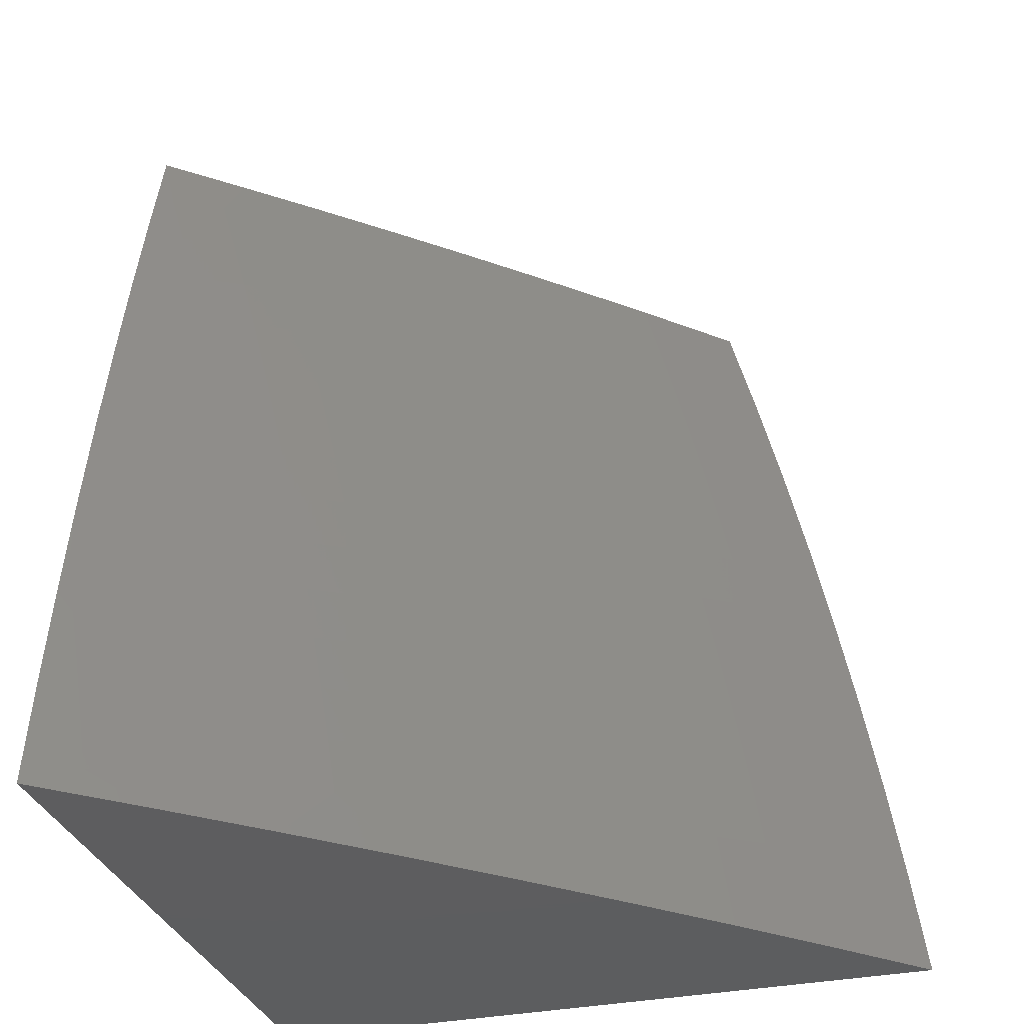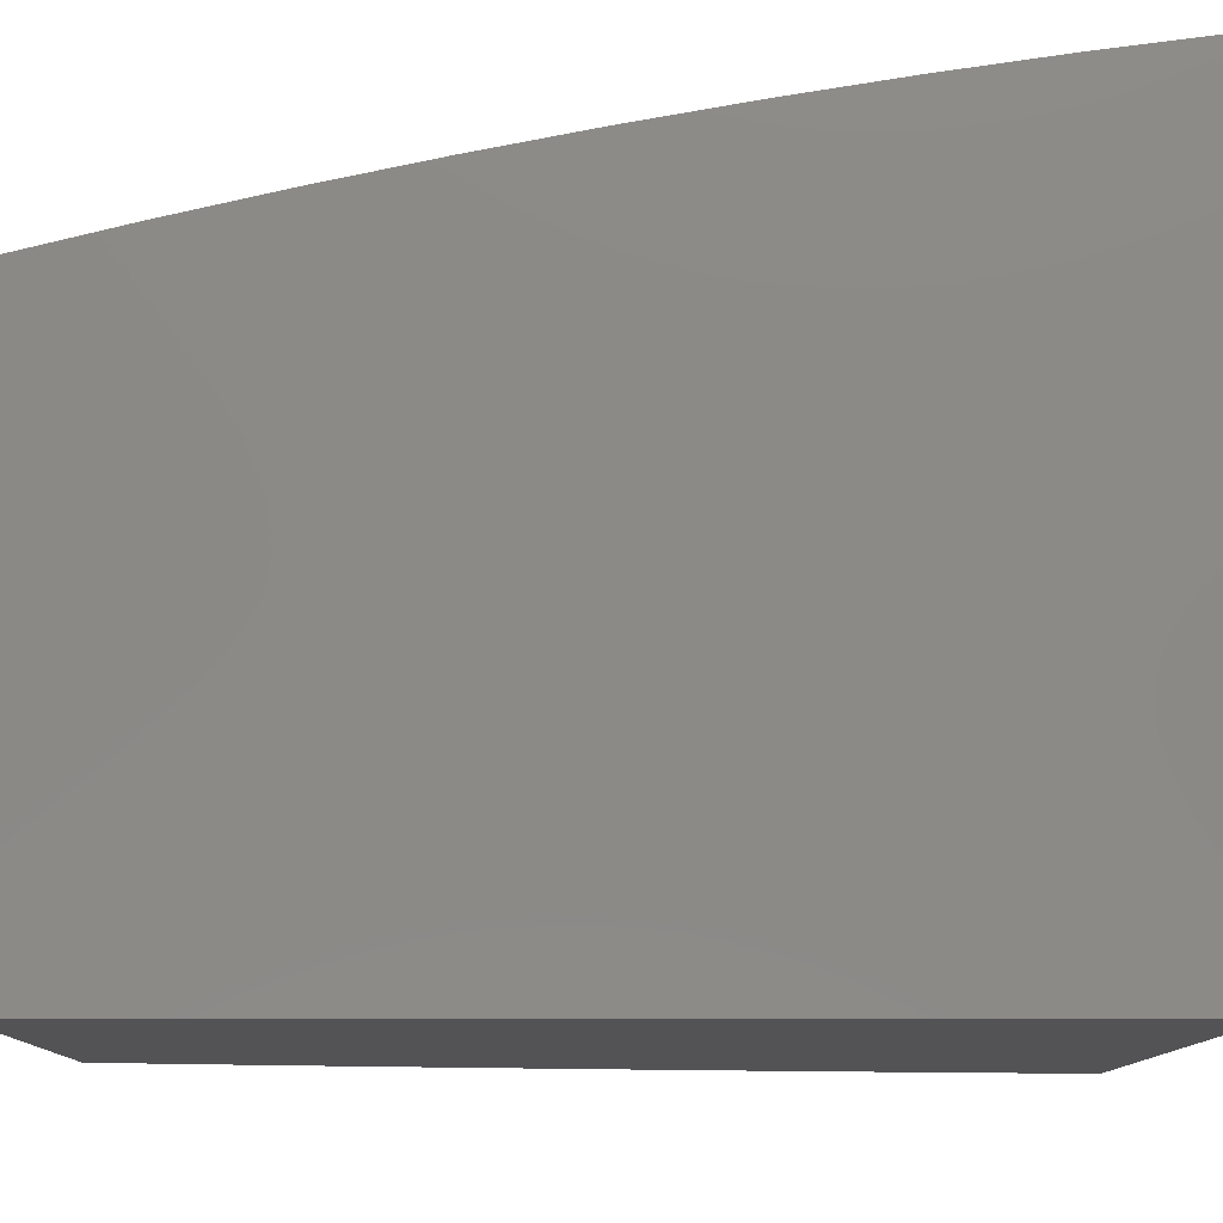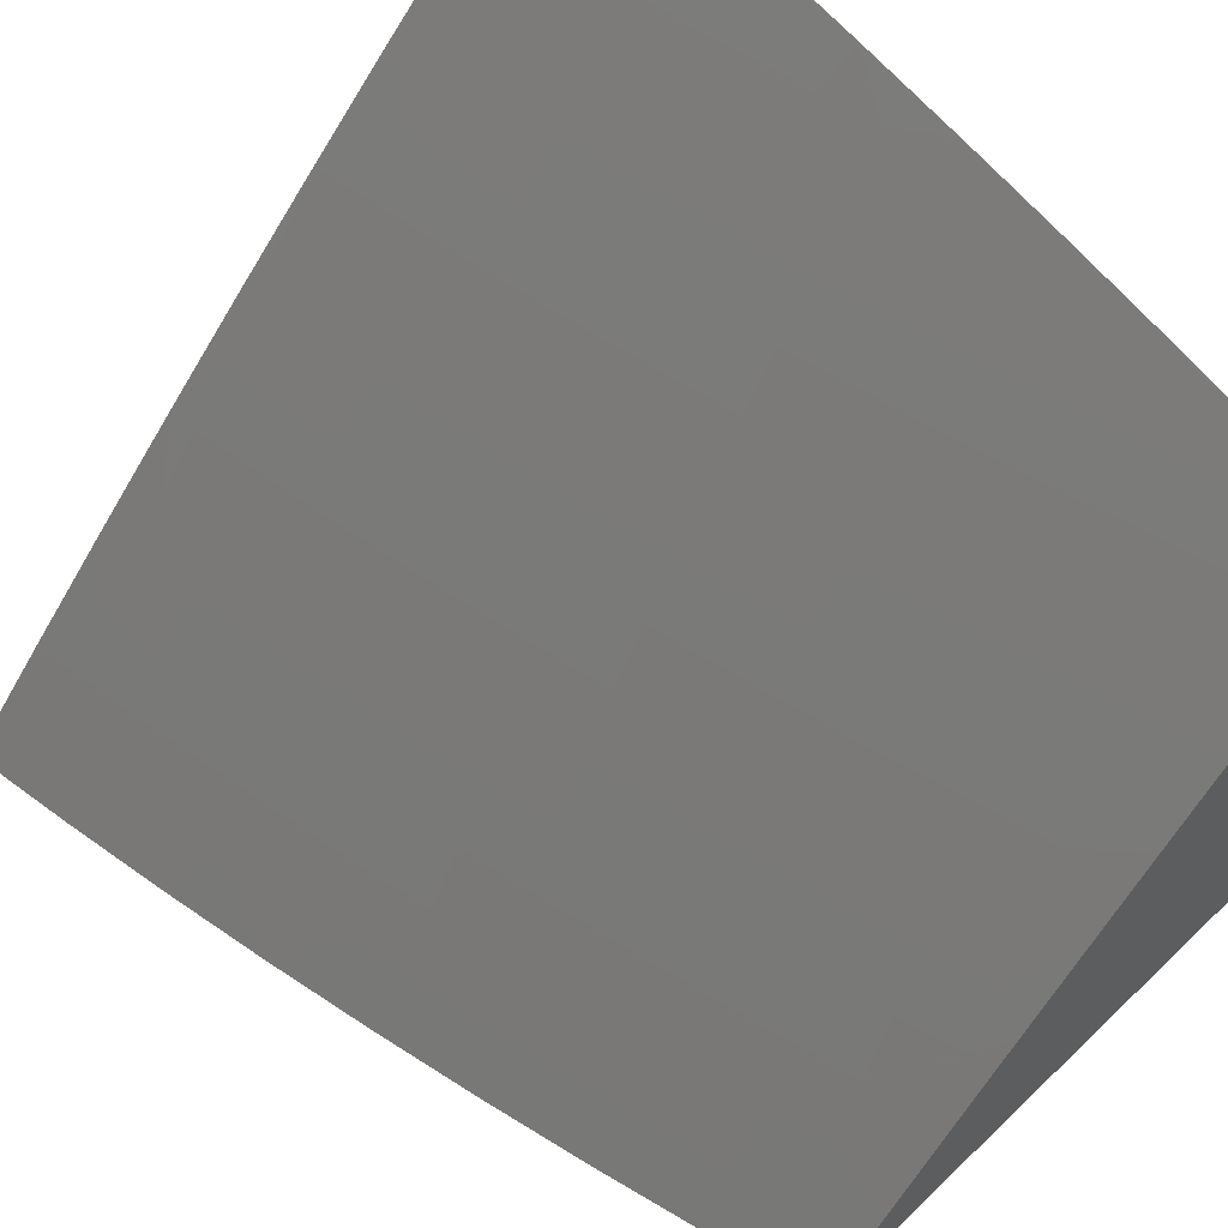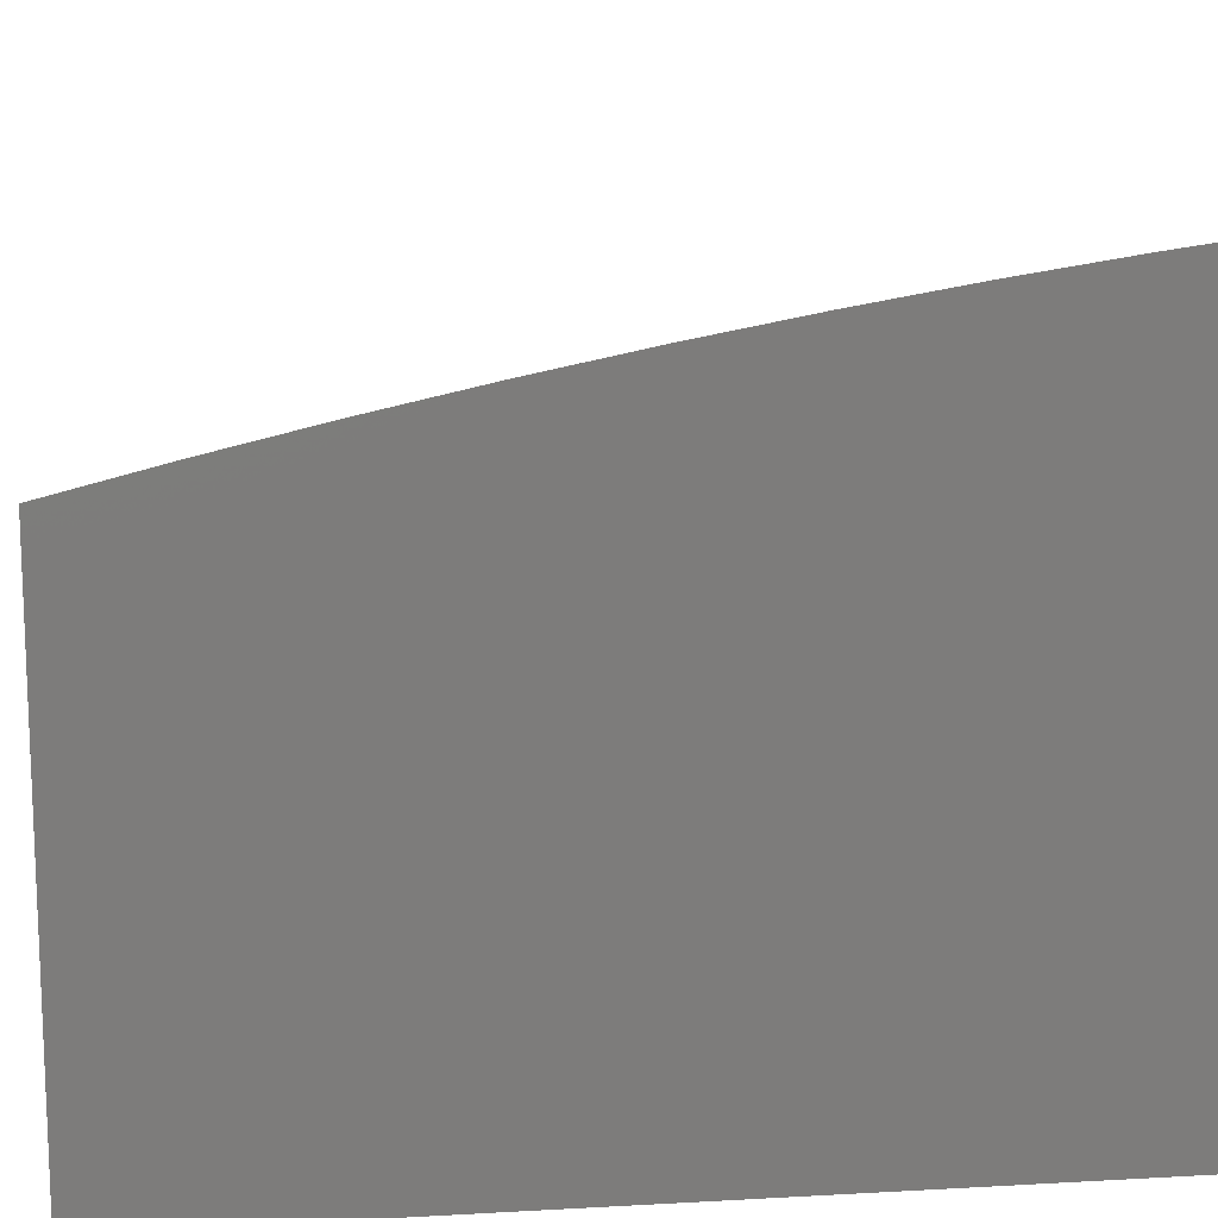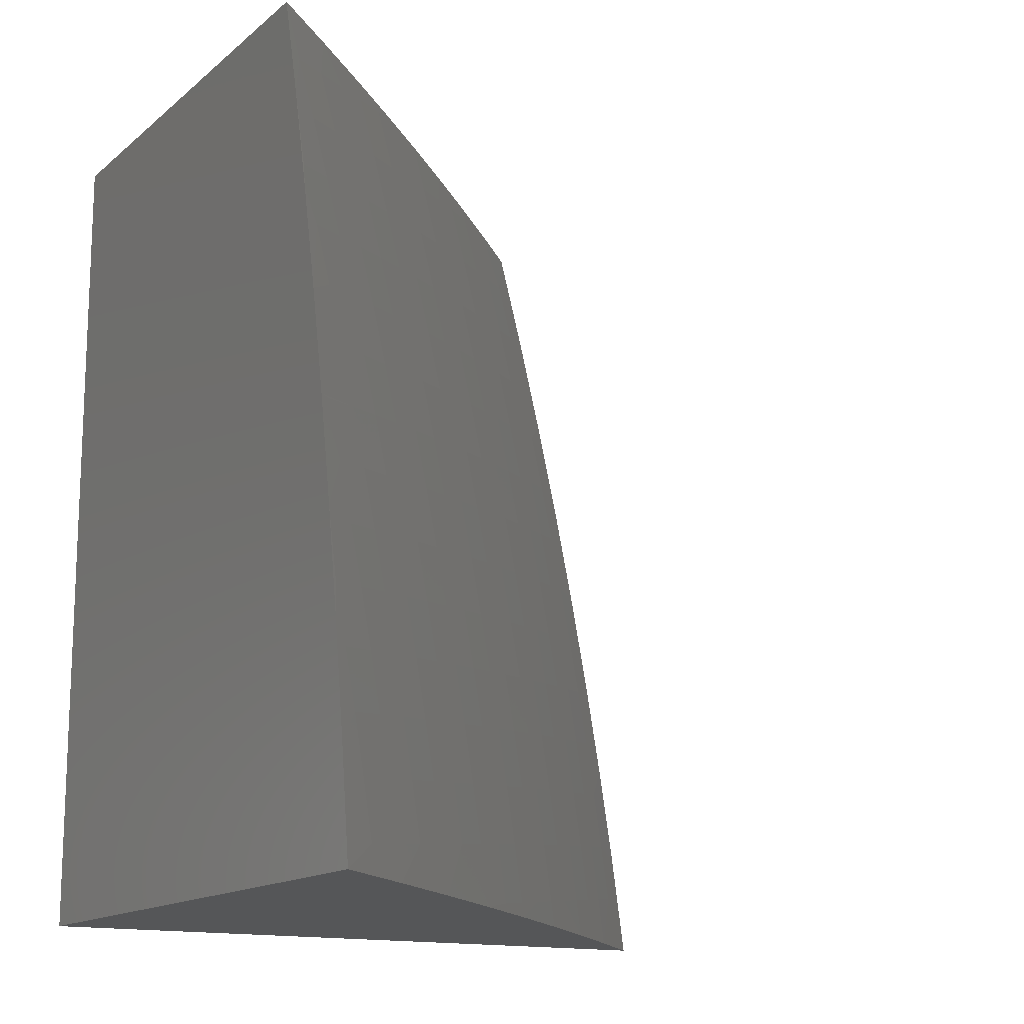
<metadata>
{"format":"stl","ext":"stl","renderer":"f3d","projection":"perspective","resolution":1024,"background":"white","views":[{"elev":-32.5,"azim":16.5,"up":"+Y"},{"elev":-10.9,"azim":-90.6,"up":"+Z"},{"elev":59.9,"azim":135.5,"up":"+Z"},{"elev":14.2,"azim":-97.1,"up":"+Z"},{"elev":-14.5,"azim":-30.8,"up":"+Y"}]}
</metadata>
<code>
# stl→obj: 229 verts, 454 faces
v 7.74 1 8.104
v 7.84 1 8
v 7.781 1.066 8.052
v 7.822 1.126 8
v 7.77 1.138 8.052
v 7.759 1.21 8.052
v 7.709 1.202 8.104
v 7.697 1.274 8.104
v 7.648 1.266 8.155
v 7.635 1.337 8.155
v 7.585 1.328 8.206
v 7.572 1.4 8.206
v 7.522 1.39 8.257
v 7.508 1.461 8.257
v 7.457 1.451 8.307
v 7.443 1.522 8.307
v 7.392 1.511 8.357
v 7.377 1.581 8.357
v 7.326 1.57 8.406
v 7.31 1.64 8.406
v 7.259 1.628 8.456
v 7.243 1.697 8.456
v 7.192 1.685 8.505
v 7.174 1.754 8.505
v 7.123 1.741 8.553
v 7.105 1.809 8.553
v 7.054 1.796 8.601
v 7.036 1.864 8.601
v 7.002 1.783 8.649
v 7 1.876 8.629
v 7 1.752 8.658
v 7.802 1.252 8
v 7.747 1.282 8.052
v 7.685 1.346 8.104
v 7.622 1.409 8.155
v 7.558 1.471 8.206
v 7.493 1.532 8.257
v 7.427 1.592 8.307
v 7.361 1.651 8.357
v 7.293 1.709 8.406
v 7.225 1.766 8.456
v 7.157 1.822 8.505
v 7.087 1.877 8.553
v 7.017 1.931 8.601
v 7 2 8.598
v 7.068 1.946 8.553
v 7.082 2 8.526
v 7.118 1.96 8.505
v 7.164 2 8.453
v 7.169 1.973 8.456
v 7.219 1.987 8.406
v 7.239 1.918 8.406
v 7.245 2 8.38
v 7.289 1.931 8.357
v 7.325 2 8.305
v 7.339 1.944 8.307
v 7.388 1.957 8.257
v 7.408 1.886 8.257
v 7.457 1.899 8.206
v 7.476 1.827 8.206
v 7.525 1.839 8.155
v 7.543 1.768 8.155
v 7.592 1.779 8.104
v 7.609 1.707 8.104
v 7.658 1.718 8.052
v 7.675 1.645 8.052
v 7.701 1.753 8
v 7.729 1.628 8
v 7.691 1.572 8.052
v 7.756 1.503 8
v 7.706 1.5 8.052
v 7.72 1.427 8.052
v 7.657 1.49 8.104
v 7.671 1.418 8.104
v 7.607 1.48 8.155
v 7.78 1.378 8
v 7.734 1.355 8.052
v 7.641 1.79 8.052
v 7.67 1.877 8
v 7.622 1.863 8.052
v 7.603 1.936 8.052
v 7.555 1.924 8.104
v 7.56 2 8.078
v 7.535 1.996 8.104
v 7.483 2 8.154
v 7.487 1.983 8.155
v 7.438 1.97 8.206
v 7.506 1.911 8.155
v 7.637 2 8
v 7.404 2 8.23
v 7.02 1.716 8.649
v 7 1.628 8.685
v 7.037 1.649 8.649
v 7.053 1.582 8.649
v 7.105 1.594 8.601
v 7.12 1.526 8.601
v 7.172 1.537 8.553
v 7.187 1.469 8.553
v 7.239 1.48 8.505
v 7.253 1.411 8.505
v 7.305 1.422 8.456
v 7.318 1.353 8.456
v 7.37 1.362 8.406
v 7.383 1.293 8.406
v 7.434 1.302 8.357
v 7.446 1.232 8.357
v 7.497 1.241 8.307
v 7.509 1.171 8.307
v 7.559 1.179 8.257
v 7.57 1.108 8.257
v 7.621 1.116 8.206
v 7.631 1.045 8.206
v 7.682 1.052 8.155
v 7.638 1 8.206
v 7 1.503 8.71
v 7.068 1.515 8.649
v 7.135 1.459 8.601
v 7.201 1.401 8.553
v 7.267 1.343 8.505
v 7.331 1.284 8.456
v 7.395 1.224 8.406
v 7.458 1.163 8.357
v 7.52 1.101 8.307
v 7.581 1.038 8.257
v 7 1.378 8.733
v 7.03 1.437 8.697
v 7.016 1.504 8.697
v 7.083 1.448 8.649
v 7.149 1.391 8.601
v 7.215 1.334 8.553
v 7.279 1.275 8.505
v 7.343 1.215 8.456
v 7.406 1.155 8.406
v 7.469 1.094 8.357
v 7.53 1.031 8.307
v 7.535 1 8.307
v 7 1.252 8.754
v 7.004 1.295 8.744
v 7.044 1.371 8.697
v 7.097 1.381 8.649
v 7.017 1.229 8.744
v 7 1.126 8.773
v 7.029 1.163 8.744
v 7.04 1.098 8.744
v 7.093 1.106 8.697
v 7.103 1.04 8.697
v 7.156 1.048 8.649
v 7.109 1 8.696
v 7.218 1 8.601
v 7 1 8.79
v 7.05 1.032 8.744
v 7.325 1 8.504
v 7.262 1.063 8.553
v 7.209 1.056 8.601
v 7.146 1.114 8.649
v 7.082 1.172 8.697
v 7.43 1 8.406
v 7.376 1.01 8.456
v 7.324 1.003 8.505
v 7.314 1.071 8.505
v 7.251 1.131 8.553
v 7.303 1.139 8.505
v 7.24 1.198 8.553
v 7.292 1.207 8.505
v 7.228 1.266 8.553
v 7.479 1.024 8.357
v 7.428 1.017 8.406
v 7.366 1.078 8.456
v 7.731 1.059 8.104
v 7.721 1.13 8.104
v 7.671 1.123 8.155
v 7.66 1.194 8.155
v 7.417 1.086 8.406
v 7.61 1.187 8.206
v 7.548 1.249 8.257
v 7.484 1.311 8.307
v 7.421 1.372 8.357
v 7.356 1.431 8.406
v 7.29 1.49 8.456
v 7.224 1.548 8.505
v 7.157 1.605 8.553
v 7.089 1.661 8.601
v 7.355 1.147 8.456
v 7.199 1.122 8.601
v 7.187 1.19 8.601
v 7.175 1.257 8.601
v 7.163 1.324 8.601
v 7.598 1.257 8.206
v 7.535 1.32 8.257
v 7.471 1.381 8.307
v 7.407 1.441 8.357
v 7.341 1.501 8.406
v 7.275 1.559 8.456
v 7.208 1.617 8.505
v 7.14 1.673 8.553
v 7.072 1.729 8.601
v 7.135 1.181 8.649
v 7.07 1.238 8.697
v 7.123 1.248 8.649
v 7.11 1.314 8.649
v 7.057 1.305 8.697
v 7.642 1.562 8.104
v 7.626 1.634 8.104
v 7.592 1.552 8.155
v 7.577 1.624 8.155
v 7.56 1.696 8.155
v 7.543 1.542 8.206
v 7.527 1.613 8.206
v 7.511 1.685 8.206
v 7.494 1.756 8.206
v 7.477 1.603 8.257
v 7.411 1.662 8.307
v 7.344 1.721 8.357
v 7.276 1.779 8.406
v 7.207 1.835 8.456
v 7.138 1.891 8.505
v 7.461 1.674 8.257
v 7.444 1.744 8.257
v 7.426 1.815 8.257
v 7.574 1.851 8.104
v 7.394 1.733 8.307
v 7.326 1.791 8.357
v 7.258 1.848 8.406
v 7.189 1.904 8.456
v 7.376 1.803 8.307
v 7.358 1.874 8.307
v 7.308 1.861 8.357
v 7 2 8
v 7 1 8
f 1 2 3
f 3 2 4
f 3 4 5
f 5 4 6
f 5 6 7
f 7 6 8
f 7 8 9
f 9 8 10
f 9 10 11
f 11 10 12
f 11 12 13
f 13 12 14
f 13 14 15
f 15 14 16
f 15 16 17
f 17 16 18
f 17 18 19
f 19 18 20
f 19 20 21
f 21 20 22
f 21 22 23
f 23 22 24
f 23 24 25
f 25 24 26
f 25 26 27
f 27 26 28
f 27 28 29
f 29 28 30
f 29 30 31
f 4 32 6
f 6 32 33
f 6 33 8
f 8 33 34
f 8 34 10
f 10 34 35
f 10 35 12
f 12 35 36
f 12 36 14
f 14 36 37
f 14 37 16
f 16 37 38
f 16 38 18
f 18 38 39
f 18 39 20
f 20 39 40
f 20 40 22
f 22 40 41
f 22 41 24
f 24 41 42
f 24 42 26
f 26 42 43
f 26 43 28
f 28 43 44
f 28 44 30
f 30 44 45
f 45 44 46
f 45 46 47
f 47 46 48
f 47 48 49
f 49 48 50
f 49 50 51
f 51 50 52
f 51 52 53
f 53 52 54
f 53 54 55
f 55 54 56
f 55 56 57
f 57 56 58
f 57 58 59
f 59 58 60
f 59 60 61
f 61 60 62
f 61 62 63
f 63 62 64
f 63 64 65
f 65 64 66
f 65 66 67
f 67 66 68
f 68 66 69
f 68 69 70
f 70 69 71
f 70 71 72
f 72 71 73
f 72 73 74
f 74 73 75
f 74 75 35
f 35 75 36
f 32 76 33
f 33 76 77
f 33 77 34
f 34 77 74
f 34 74 35
f 77 76 72
f 72 76 70
f 65 67 78
f 78 67 79
f 78 79 80
f 80 79 81
f 80 81 82
f 82 81 83
f 82 83 84
f 84 83 85
f 84 85 86
f 86 85 87
f 86 87 88
f 88 87 59
f 88 59 61
f 79 89 81
f 81 89 83
f 85 90 87
f 87 90 57
f 87 57 59
f 90 55 57
f 53 49 51
f 29 31 91
f 91 31 92
f 91 92 93
f 93 92 94
f 93 94 95
f 95 94 96
f 95 96 97
f 97 96 98
f 97 98 99
f 99 98 100
f 99 100 101
f 101 100 102
f 101 102 103
f 103 102 104
f 103 104 105
f 105 104 106
f 105 106 107
f 107 106 108
f 107 108 109
f 109 108 110
f 109 110 111
f 111 110 112
f 111 112 113
f 113 112 114
f 113 114 1
f 92 115 94
f 94 115 116
f 94 116 96
f 96 116 117
f 96 117 98
f 98 117 118
f 98 118 100
f 100 118 119
f 100 119 102
f 102 119 120
f 102 120 104
f 104 120 121
f 104 121 106
f 106 121 122
f 106 122 108
f 108 122 123
f 108 123 110
f 110 123 124
f 110 124 112
f 112 124 114
f 125 126 115
f 115 126 127
f 115 127 116
f 116 127 128
f 116 128 117
f 117 128 129
f 117 129 118
f 118 129 130
f 118 130 119
f 119 130 131
f 119 131 120
f 120 131 132
f 120 132 121
f 121 132 133
f 121 133 122
f 122 133 134
f 122 134 123
f 123 134 135
f 123 135 124
f 124 135 136
f 124 136 114
f 137 138 125
f 125 138 139
f 125 139 126
f 126 139 140
f 126 140 128
f 128 140 129
f 138 137 141
f 141 137 142
f 141 142 143
f 143 142 144
f 143 144 145
f 145 144 146
f 145 146 147
f 147 146 148
f 147 148 149
f 142 150 144
f 144 150 151
f 144 151 146
f 146 151 148
f 150 148 151
f 152 153 149
f 149 153 154
f 149 154 147
f 147 154 155
f 147 155 145
f 145 155 156
f 145 156 143
f 143 156 141
f 157 158 152
f 152 158 159
f 152 159 153
f 153 159 160
f 153 160 161
f 161 160 162
f 161 162 163
f 163 162 164
f 163 164 165
f 165 164 131
f 165 131 130
f 136 166 157
f 157 166 167
f 157 167 158
f 158 167 168
f 158 168 160
f 160 168 162
f 113 1 169
f 169 1 3
f 169 3 170
f 170 3 5
f 170 5 7
f 113 169 171
f 171 169 170
f 171 170 172
f 172 170 7
f 172 7 9
f 166 136 135
f 135 134 166
f 166 134 173
f 166 173 167
f 167 173 168
f 160 159 158
f 113 171 111
f 111 171 174
f 111 174 109
f 109 174 175
f 109 175 107
f 107 175 176
f 107 176 105
f 105 176 177
f 105 177 103
f 103 177 178
f 103 178 101
f 101 178 179
f 101 179 99
f 99 179 180
f 99 180 97
f 97 180 181
f 97 181 95
f 95 181 182
f 95 182 93
f 93 182 91
f 174 171 172
f 134 133 173
f 173 133 183
f 173 183 168
f 168 183 162
f 154 153 184
f 184 153 161
f 184 161 185
f 185 161 163
f 185 163 186
f 186 163 165
f 186 165 187
f 187 165 130
f 187 130 129
f 174 172 188
f 188 172 9
f 188 9 11
f 174 188 175
f 175 188 189
f 175 189 176
f 176 189 190
f 176 190 177
f 177 190 191
f 177 191 178
f 178 191 192
f 178 192 179
f 179 192 193
f 179 193 180
f 180 193 194
f 180 194 181
f 181 194 195
f 181 195 182
f 182 195 196
f 182 196 91
f 91 196 29
f 189 188 11
f 183 133 132
f 162 183 164
f 164 183 132
f 164 132 131
f 185 197 184
f 184 197 155
f 184 155 154
f 155 197 156
f 156 197 198
f 156 198 141
f 141 198 138
f 197 185 199
f 199 185 186
f 199 186 200
f 200 186 187
f 200 187 140
f 140 187 129
f 72 74 77
f 189 11 13
f 189 13 190
f 190 13 15
f 190 15 191
f 191 15 17
f 191 17 192
f 192 17 19
f 192 19 193
f 193 19 21
f 193 21 194
f 194 21 23
f 194 23 195
f 195 23 25
f 195 25 196
f 196 25 27
f 196 27 29
f 200 201 199
f 199 201 198
f 199 198 197
f 139 138 201
f 201 138 198
f 140 139 200
f 200 139 201
f 73 71 202
f 202 71 69
f 202 69 203
f 203 69 66
f 203 66 64
f 75 73 204
f 204 73 202
f 204 202 205
f 205 202 203
f 205 203 206
f 206 203 64
f 206 64 62
f 36 75 207
f 207 75 204
f 207 204 208
f 208 204 205
f 208 205 209
f 209 205 206
f 209 206 210
f 210 206 62
f 210 62 60
f 208 211 207
f 207 211 37
f 207 37 36
f 37 211 38
f 38 211 212
f 38 212 39
f 39 212 213
f 39 213 40
f 40 213 214
f 40 214 41
f 41 214 215
f 41 215 42
f 42 215 216
f 42 216 43
f 43 216 46
f 43 46 44
f 211 208 217
f 217 208 209
f 217 209 218
f 218 209 210
f 218 210 219
f 219 210 60
f 219 60 58
f 126 128 127
f 65 78 63
f 63 78 220
f 63 220 61
f 61 220 88
f 218 221 217
f 217 221 212
f 217 212 211
f 212 221 213
f 213 221 222
f 213 222 214
f 214 222 223
f 214 223 215
f 215 223 224
f 215 224 216
f 216 224 48
f 216 48 46
f 221 218 225
f 225 218 219
f 225 219 226
f 226 219 58
f 226 58 56
f 80 82 220
f 220 82 88
f 84 86 82
f 82 86 88
f 226 227 225
f 225 227 222
f 225 222 221
f 222 227 223
f 223 227 52
f 223 52 224
f 224 52 50
f 224 50 48
f 56 54 226
f 226 54 227
f 54 52 227
f 78 80 220
f 45 47 228
f 228 47 49
f 228 49 53
f 53 55 228
f 228 55 90
f 228 90 85
f 85 83 228
f 228 83 89
f 89 79 228
f 228 79 67
f 228 67 68
f 228 68 229
f 229 68 70
f 229 70 76
f 76 32 229
f 229 32 4
f 229 4 2
f 2 1 229
f 229 1 114
f 229 114 136
f 136 157 229
f 229 157 152
f 229 152 149
f 149 148 229
f 229 148 150
f 150 142 229
f 229 142 137
f 229 137 125
f 125 115 229
f 229 115 92
f 229 92 228
f 228 92 31
f 228 31 30
f 30 45 228

</code>
